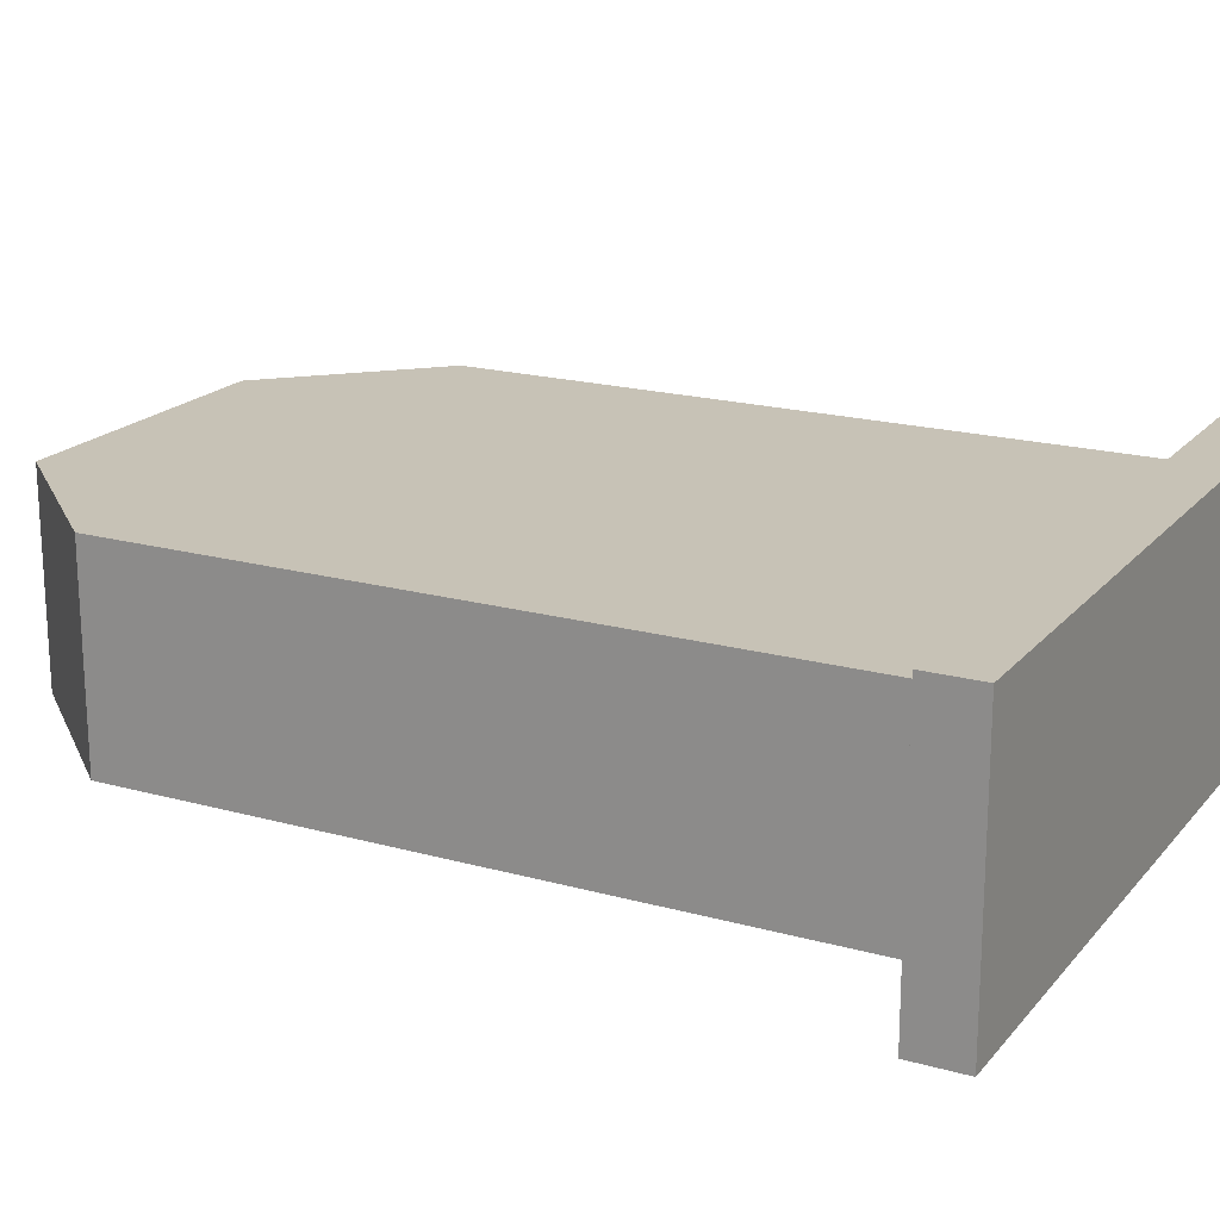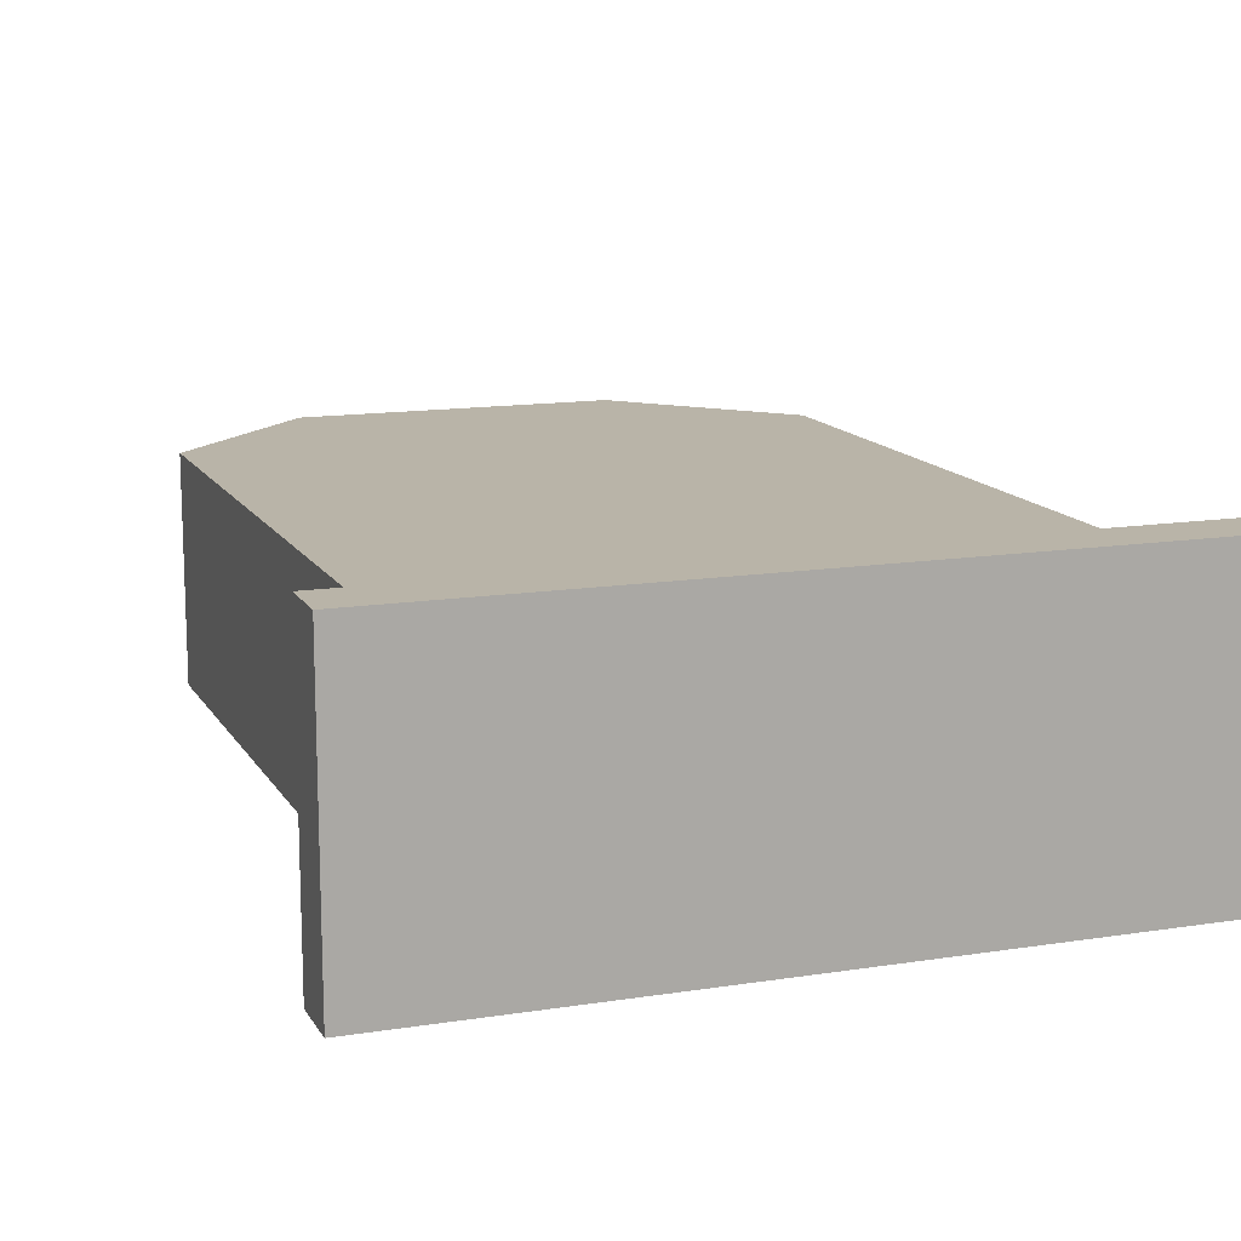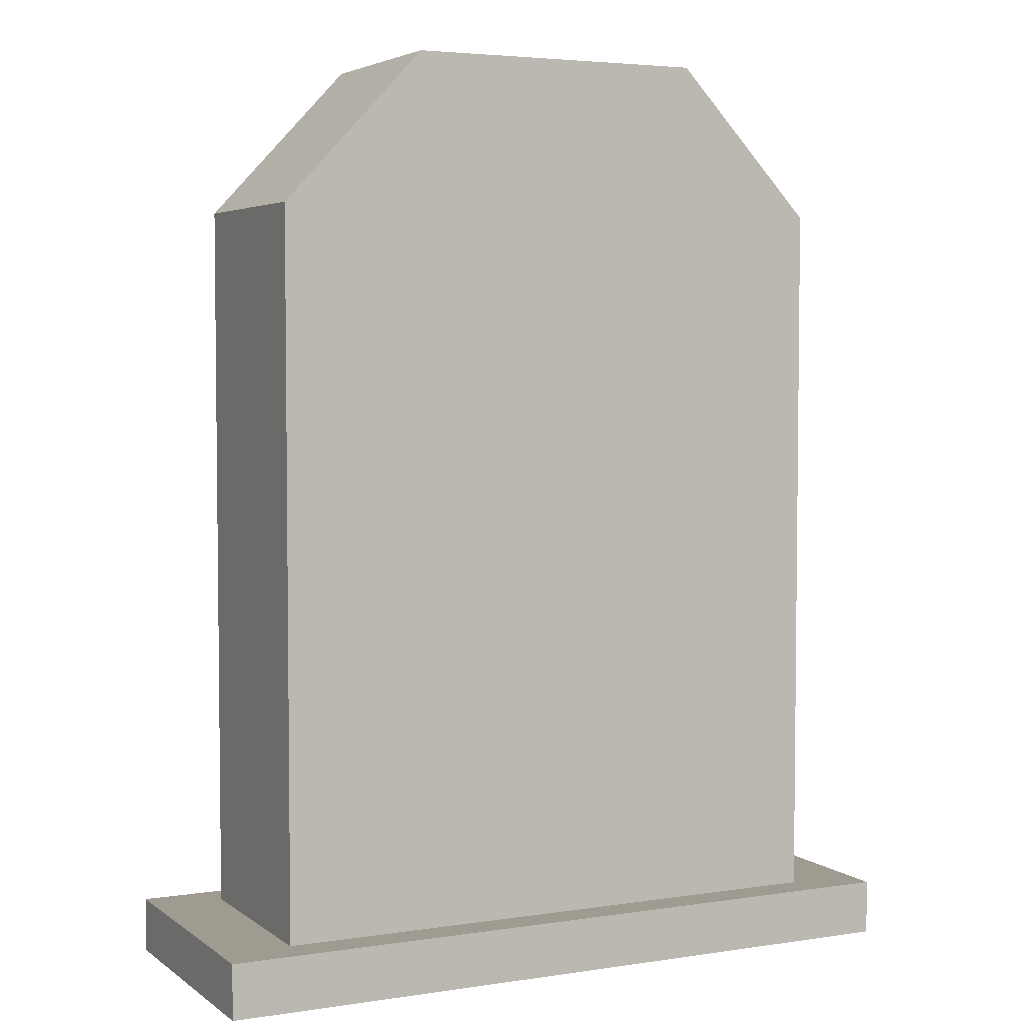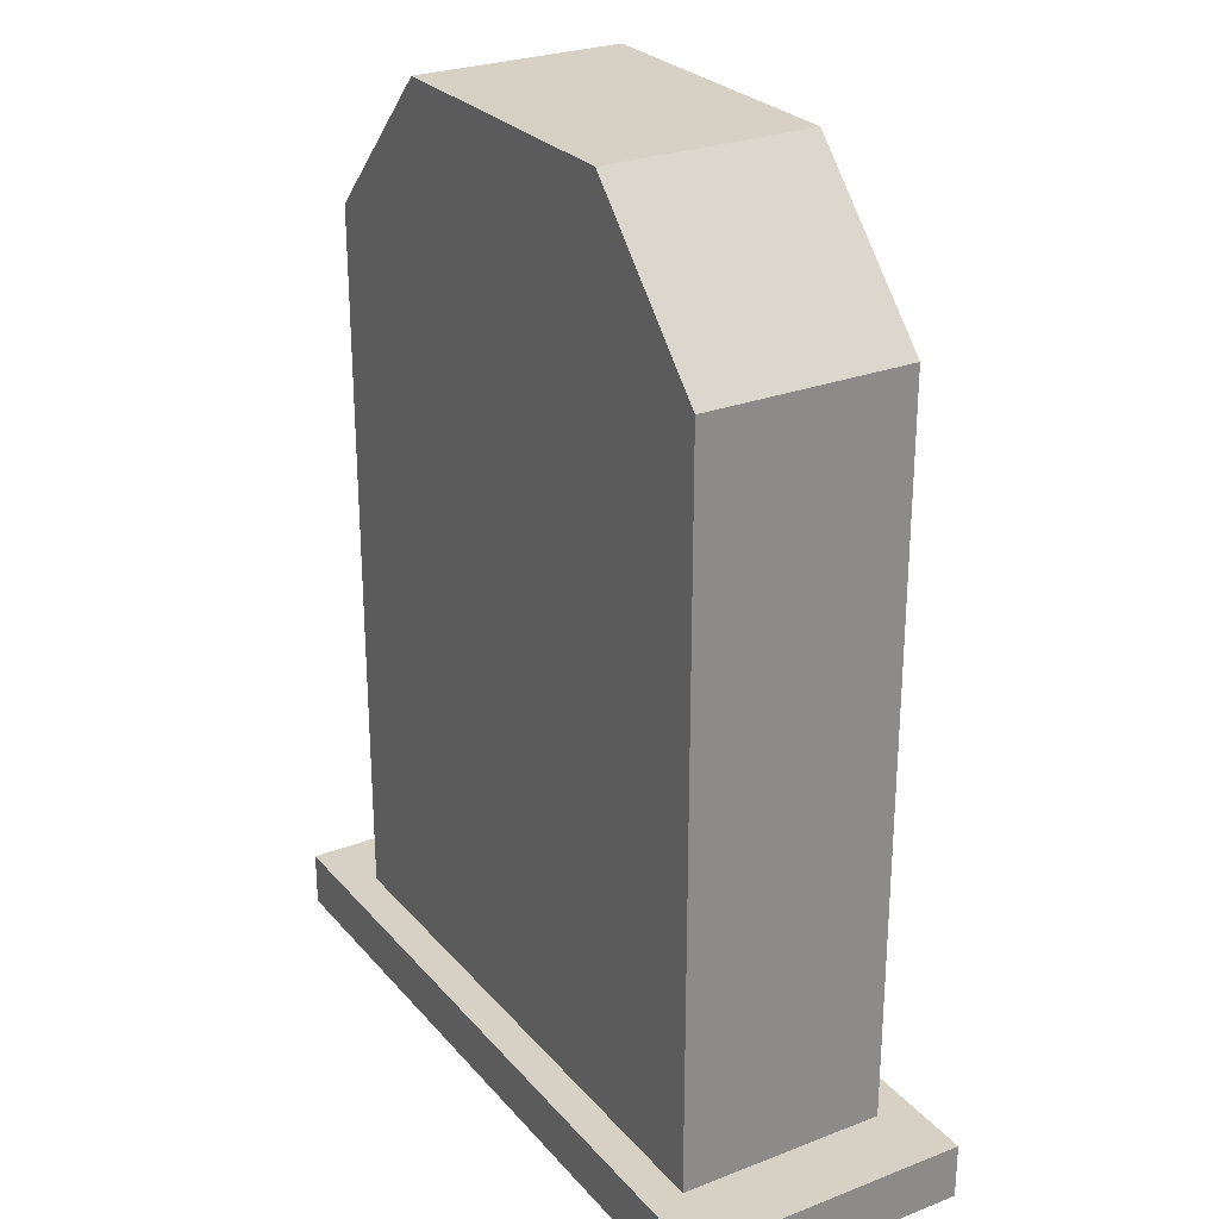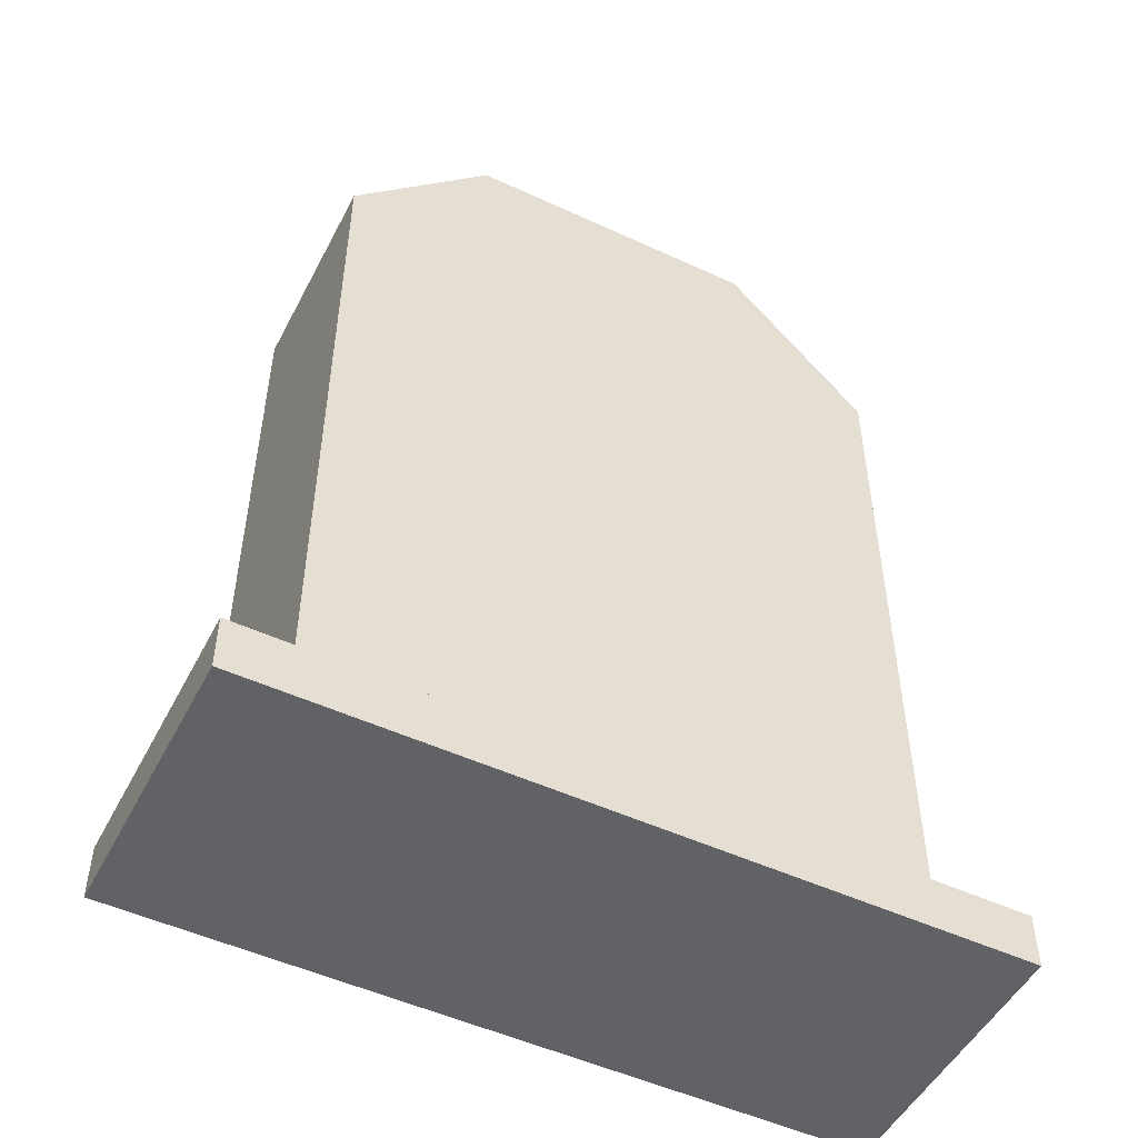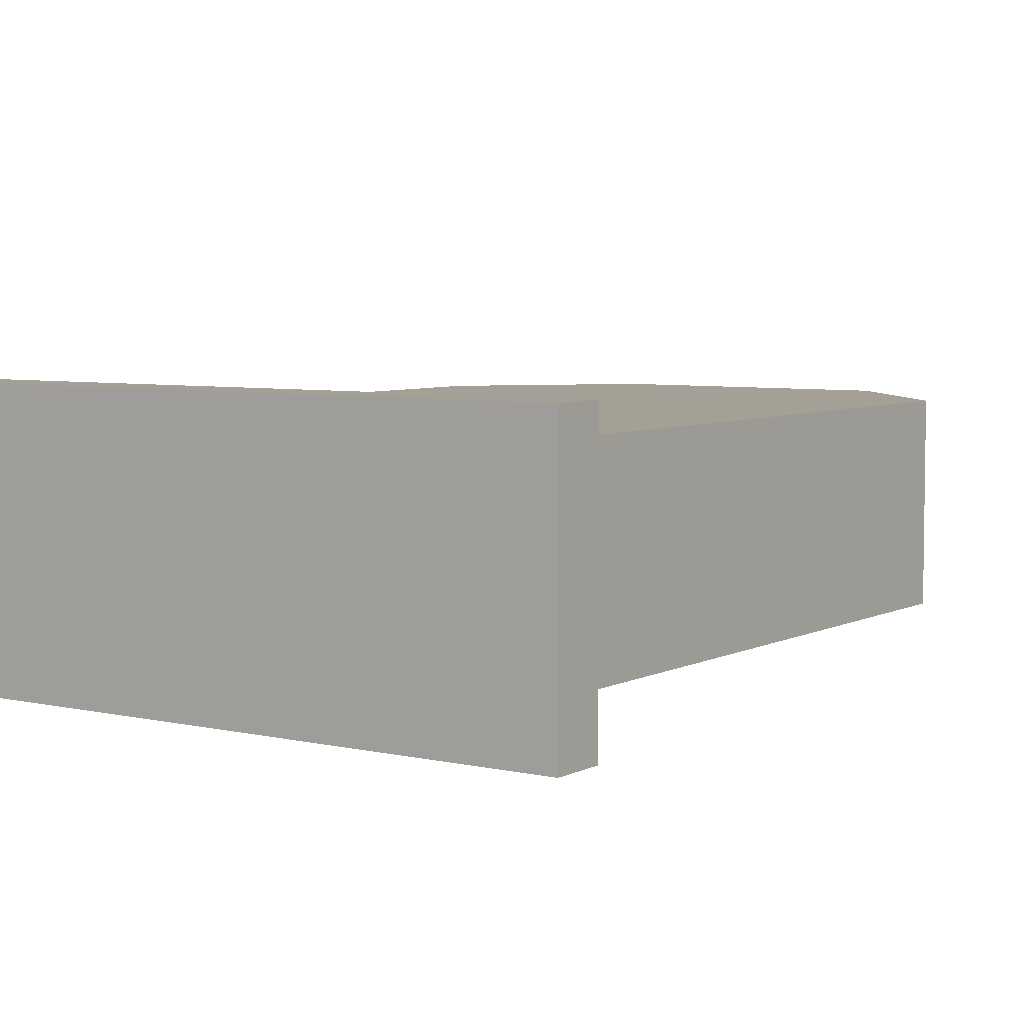
<metadata>
{"format":"obj","ext":"obj","renderer":"f3d","projection":"perspective","resolution":1024,"background":"white","views":[{"elev":19.1,"azim":-62.3,"up":"+Z"},{"elev":13.2,"azim":-19.7,"up":"+Z"},{"elev":4.2,"azim":-26.5,"up":"+Y"},{"elev":26.6,"azim":-121.3,"up":"+Y"},{"elev":-50.6,"azim":-27.0,"up":"+Y"},{"elev":5.8,"azim":34.9,"up":"+Z"}]}
</metadata>
<code>
o gravestone
v -0.7466 -0.7616 0.262
v -0.7454 -0.7616 -0.2653
v 0.7454 -0.7616 0.2653
v 0.7466 -0.7616 -0.262
v -0.384 1.461 0.2628
v -0.7466 1.076 0.262
v -0.7454 1.076 -0.2653
v -0.3828 1.461 -0.2645
v 0.7454 1.076 0.2653
v 0.3828 1.461 0.2645
v 0.384 1.461 -0.2628
v 0.7466 1.076 -0.262
v -0.7454 -0.9014 -0.2653
v -0.7466 -0.9014 0.262
v 0.7466 -0.9014 -0.262
v 0.7454 -0.9014 0.2653
v -0.9284 -0.7616 -0.2657
v -0.9295 -0.7616 0.2616
v 0.9284 -0.7616 0.2657
v 0.9295 -0.7616 -0.2616
v -0.9284 -0.9014 -0.2657
v -0.9295 -0.9014 0.2616
v 0.9284 -0.9014 0.2657
v 0.9295 -0.9014 -0.2616
v 0.7468 -0.7616 -0.3518
v -0.7452 -0.7616 -0.3551
v -0.7468 -0.7616 0.3518
v 0.7452 -0.7616 0.3551
v 0.7468 -0.9014 -0.3518
v -0.7452 -0.9014 -0.3551
v -0.7468 -0.9014 0.3518
v 0.7452 -0.9014 0.3551
v -0.9297 -0.7616 0.3514
v -0.9297 -0.9014 0.3514
v 0.9282 -0.9014 0.3555
v 0.9282 -0.7616 0.3555
v 0.9297 -0.7616 -0.3514
v 0.9297 -0.9014 -0.3514
v -0.9282 -0.9014 -0.3555
v -0.9282 -0.7616 -0.3555
f 11 8 5 10
f 4 12 9 3
f 1 6 7 2
f 4 20 37 25
f 2 7 8 11 12 4
f 5 8 7 6
f 11 10 9 12
f 3 9 10 5 6 1
f 13 15 16 14
f 20 24 38 37
f 13 14 22 21
f 16 15 24 23
f 20 19 23 24
f 18 17 21 22
f 19 3 28 36
f 23 19 36 35
f 17 2 26 40
f 4 3 19 20
f 2 4 25 26
f 1 2 17 18
f 28 27 31 32
f 26 25 29 30
f 26 30 39 40
f 28 32 35 36
f 29 25 37 38
f 31 27 33 34
f 3 1 27 28
f 21 17 40 39
f 1 18 33 27
f 15 13 30 29
f 24 15 29 38
f 16 23 35 32
f 14 16 32 31
f 22 14 31 34
f 13 21 39 30
f 18 22 34 33

</code>
